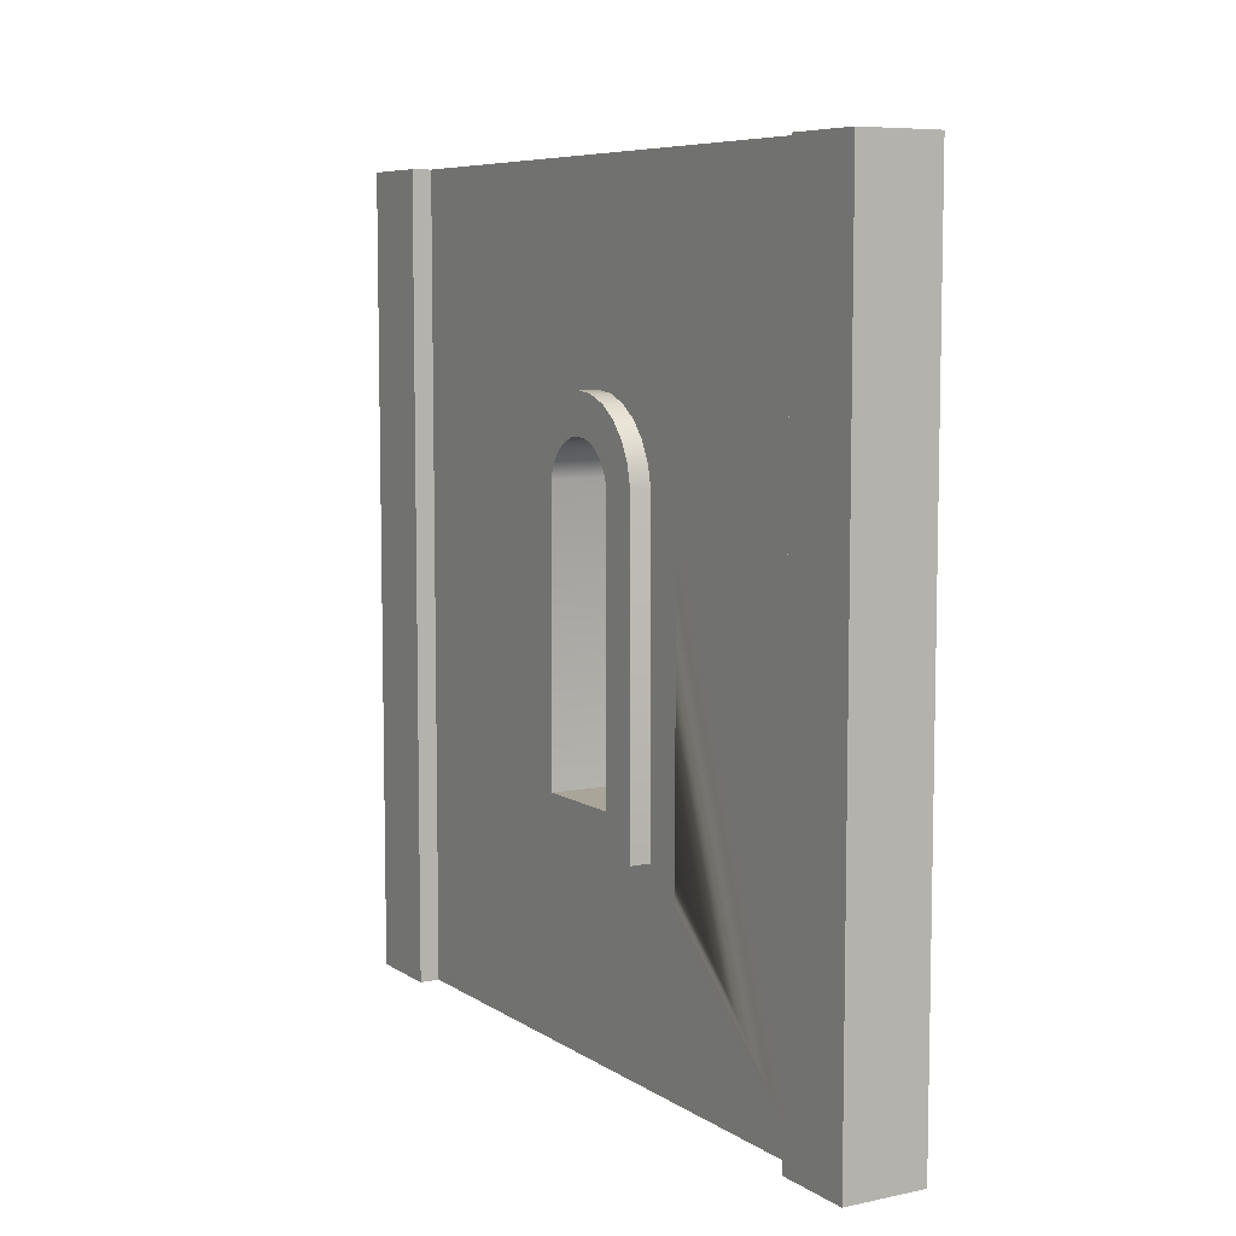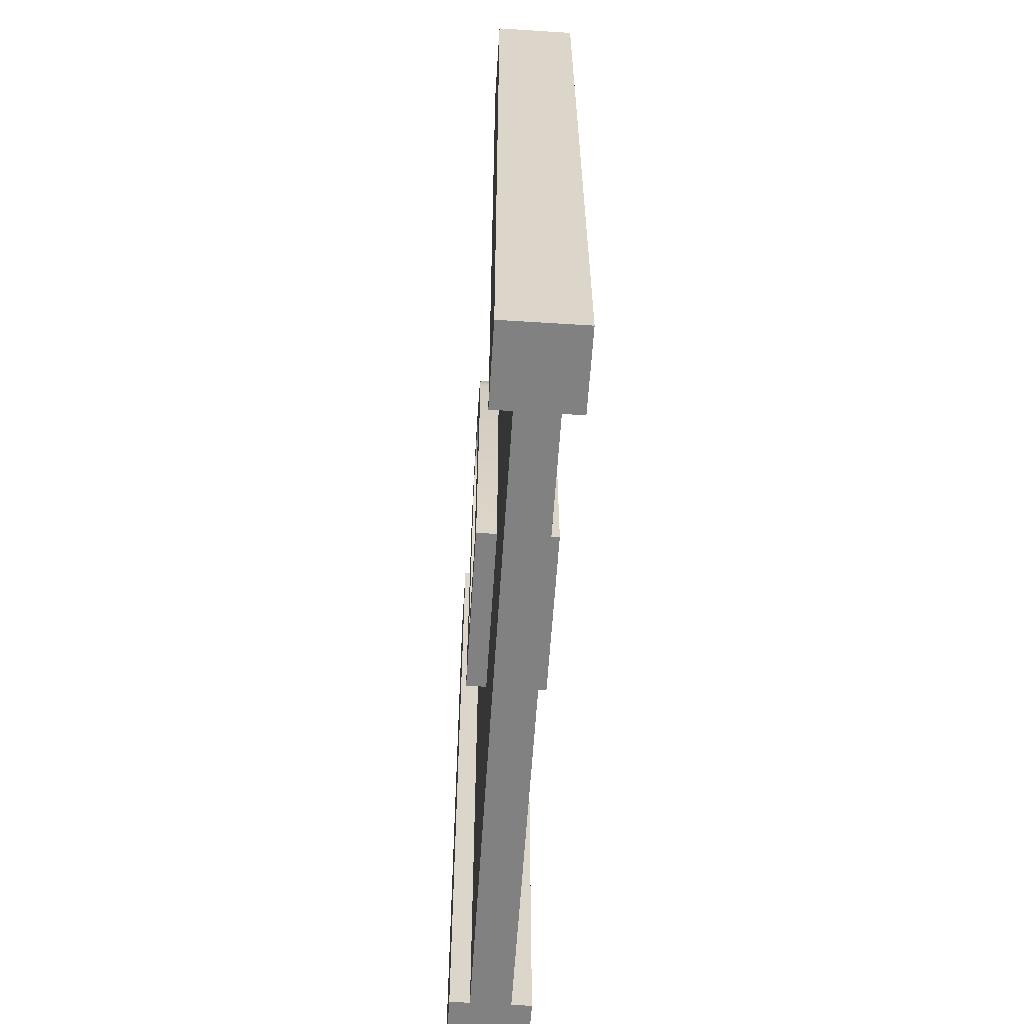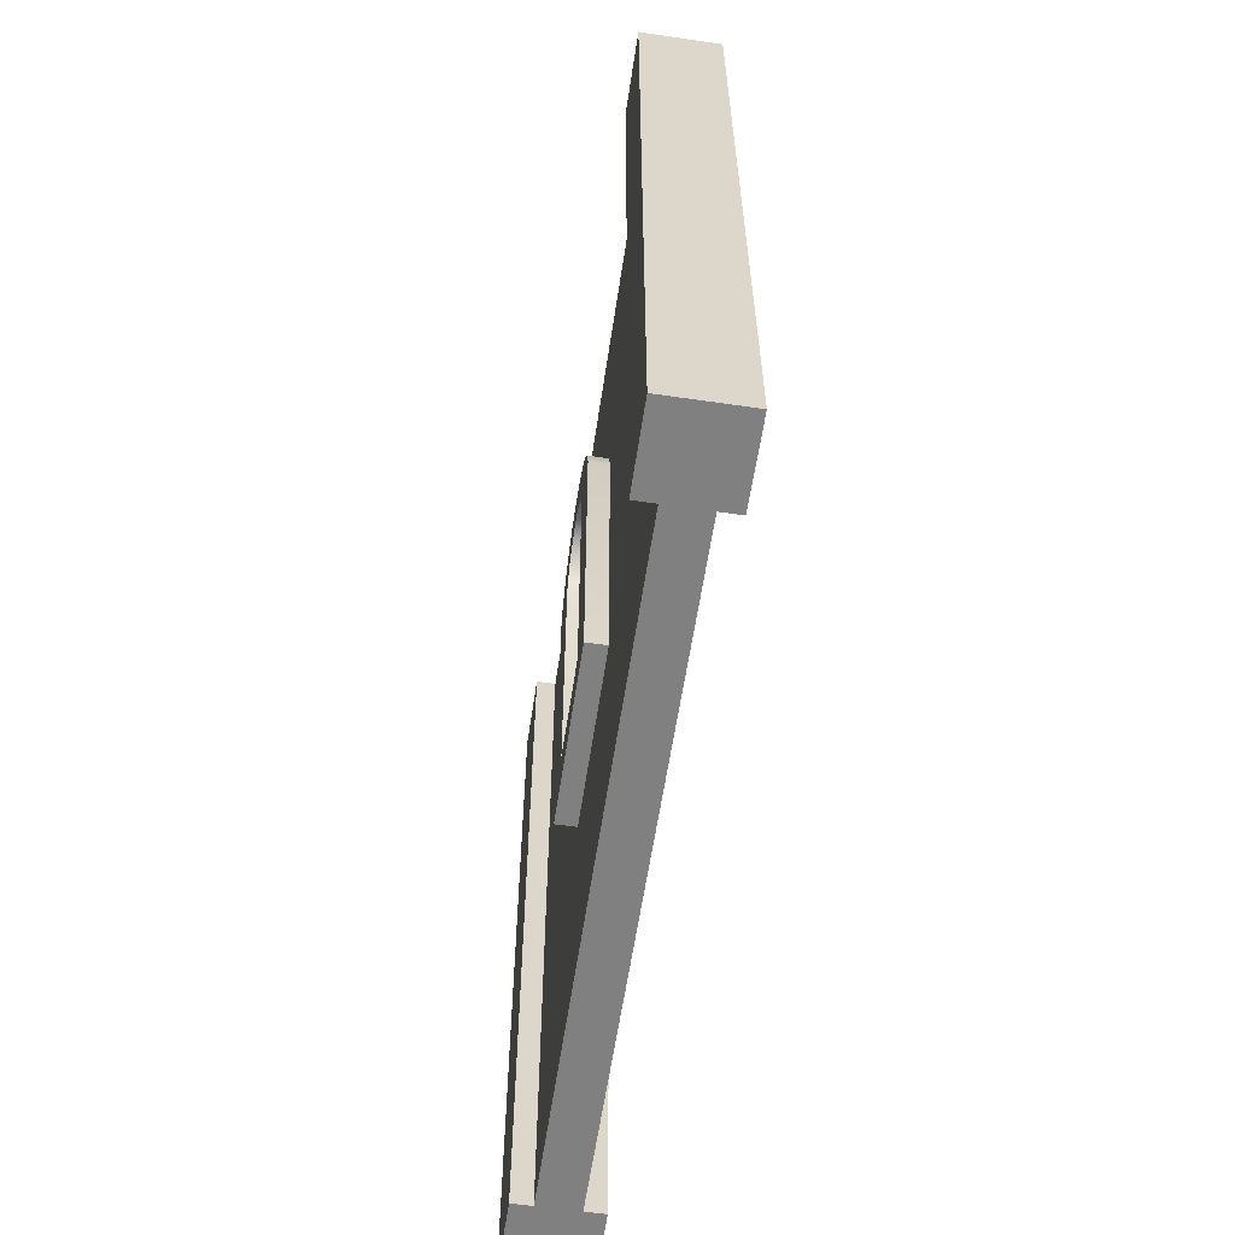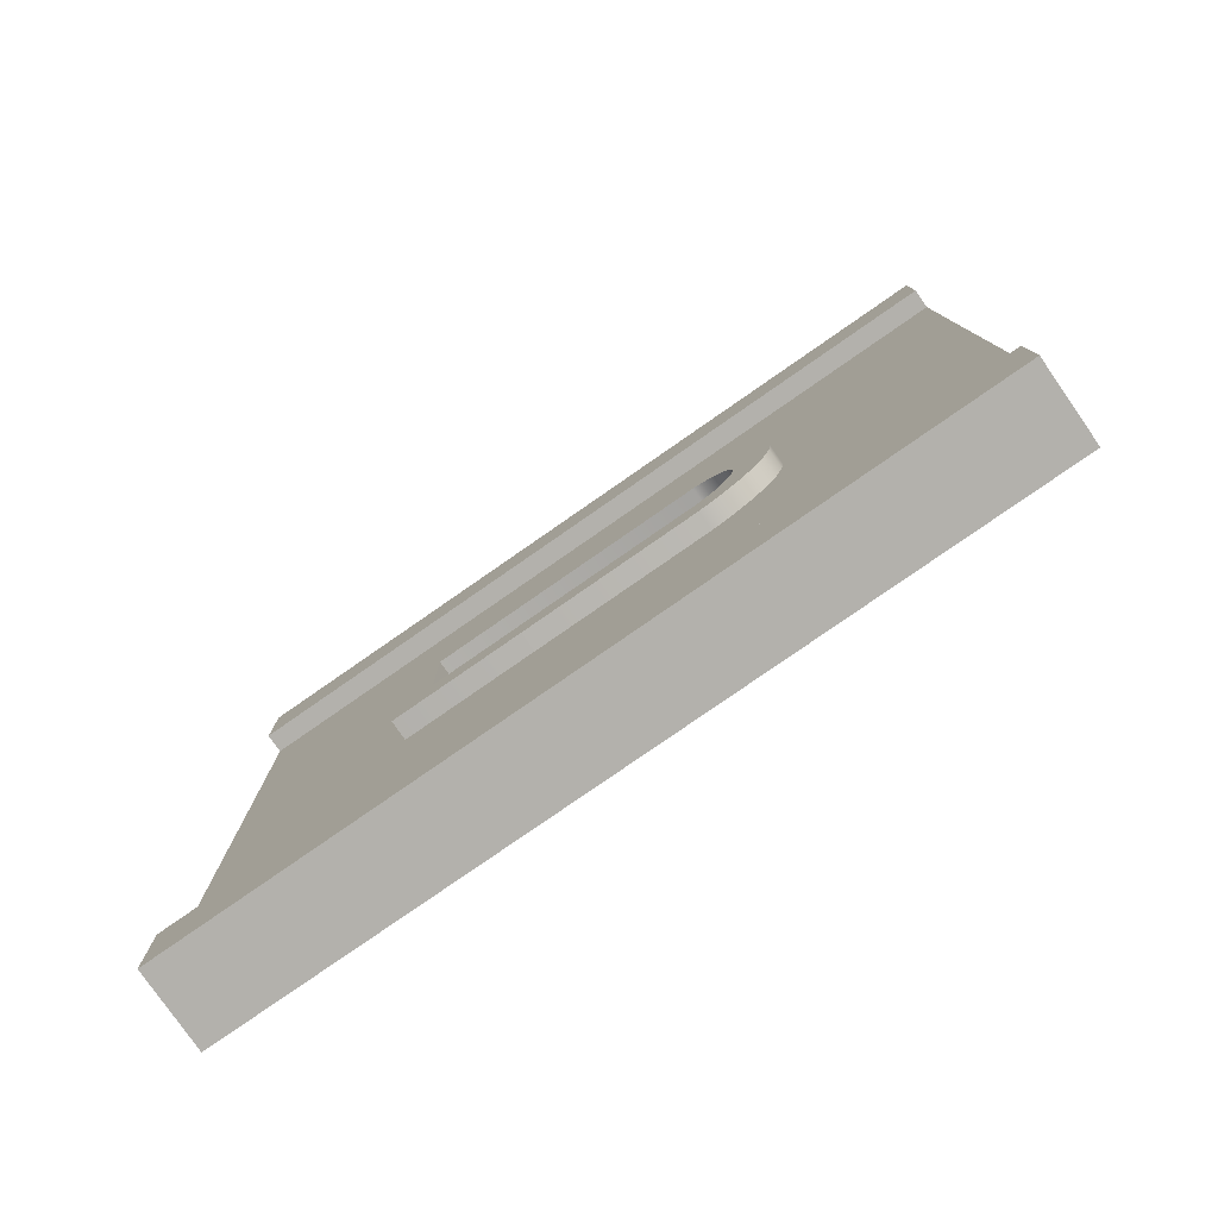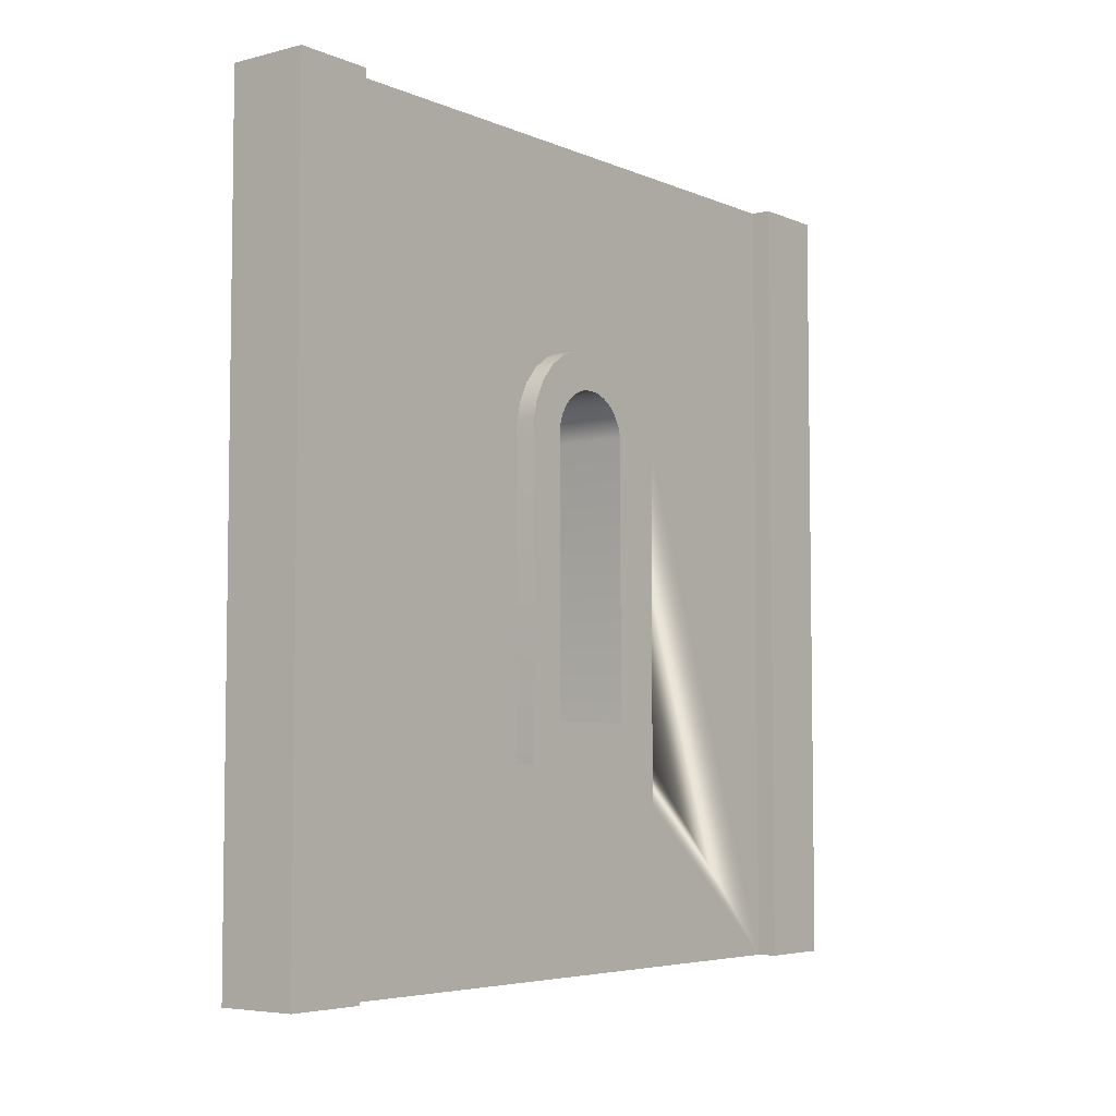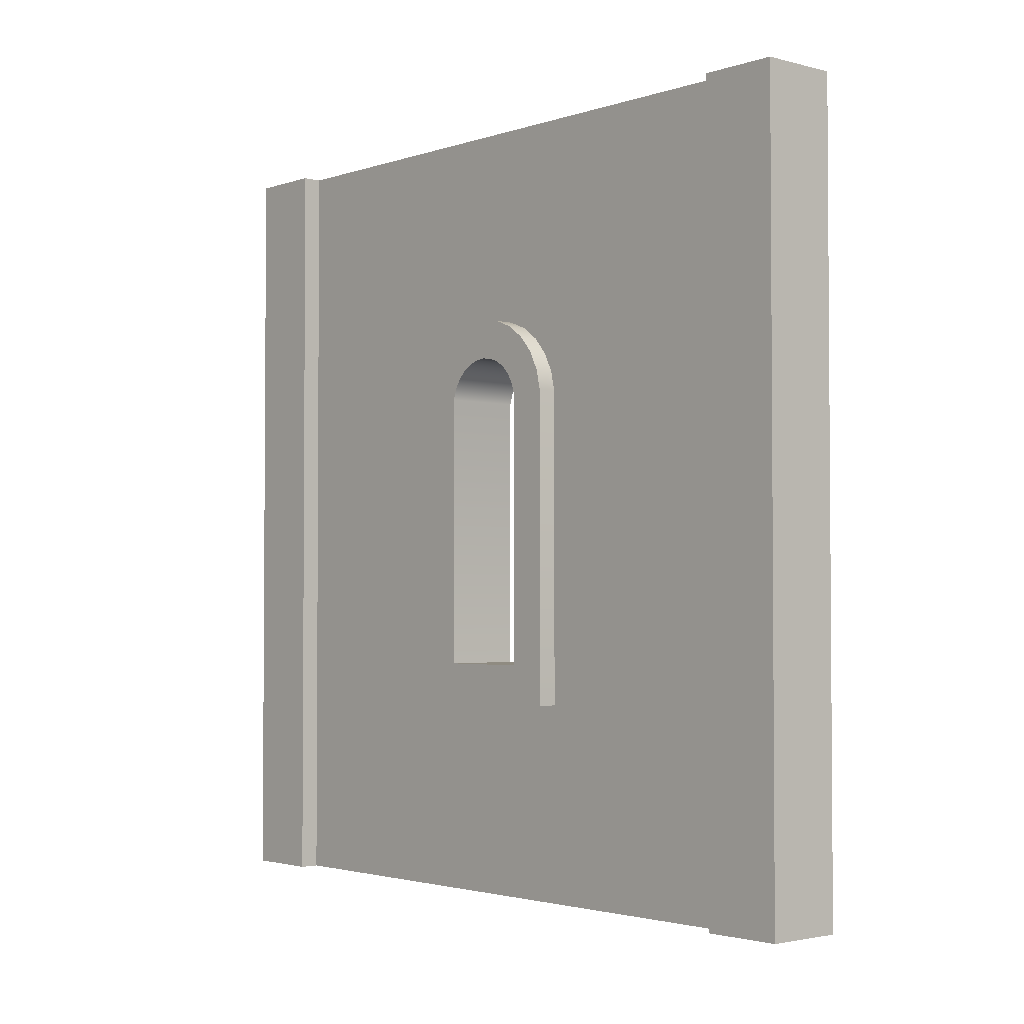
<metadata>
{"format":"obj","ext":"obj","renderer":"f3d","projection":"perspective","resolution":1024,"background":"white","views":[{"elev":7.4,"azim":-30.5,"up":"+Y"},{"elev":-60.5,"azim":176.3,"up":"+Y"},{"elev":-60.0,"azim":171.5,"up":"+Y"},{"elev":-79.0,"azim":124.8,"up":"+Z"},{"elev":-5.3,"azim":-142.0,"up":"+Y"},{"elev":-2.5,"azim":138.6,"up":"+Y"}]}
</metadata>
<code>
o wallWindowRound
v 0.5 0.7213 0.07433
v 0.475 0.7007 0.092
v 0.5 0.7007 0.092
v 0.475 0.7213 0.07433
v 0.4 0.7369 -0.05219
v 0.425 0.7467 -0.0269
v 0.425 0.7369 -0.05219
v 0.4 0.7467 -0.0269
v 0.5 0.7213 -0.07433
v 0.475 0.7369 -0.05219
v 0.5 0.7369 -0.05219
v 0.475 0.7213 -0.07433
v 0.475 0.7467 -0.0269
v 0.5 0.75 -0
v 0.5 0.7467 -0.0269
v 0.475 0.75 -0
v 0.4 0.25 -0.11
v 0.4 0.3 -0.06
v 0.4 0.65 -0.11
v 0.4 0.25 0.11
v 0.4 0.6765 -0.1041
v 0.4 0.7007 -0.092
v 0.4 0.7213 -0.07433
v 0.4 0.3 0.06
v 0.4 0.65 0.06
v 0.4 0.7213 0.07433
v 0.4 0.7007 0.092
v 0.4 0.6765 0.1041
v 0.4 0.65 0.11
v 0.4 0.65 -0.06
v 0.4 0.6635 -0.05587
v 0.4 0.6756 -0.04876
v 0.4 0.6859 -0.03905
v 0.4 0.6936 -0.02725
v 0.4 0.6984 -0.014
v 0.4 0.75 -0
v 0.4 0.7 -0
v 0.4 0.6984 0.014
v 0.4 0.7467 0.0269
v 0.4 0.6936 0.02725
v 0.4 0.7369 0.05219
v 0.4 0.6859 0.03905
v 0.4 0.6756 0.04876
v 0.4 0.6635 0.05587
v 0.425 0.75 -0
v 0.475 0.6765 0.1041
v 0.5 0.6765 0.1041
v 0.425 0.7467 0.0269
v 0.425 0.6765 0.1041
v 0.425 0.65 0.11
v 0.425 0.65 -0.11
v 0.425 0.6765 -0.1041
v 0.475 0.65 -0.11
v 0.5 0.6765 -0.1041
v 0.5 0.65 -0.11
v 0.475 0.6765 -0.1041
v 0.475 0.7007 -0.092
v 0.5 0.7007 -0.092
v 0.425 0.7369 0.05219
v 0.425 0.25 0.11
v 0.475 0.65 0.11
v 0.5 0.65 0.11
v 0.425 0.7213 0.07433
v 0.475 0.7467 0.0269
v 0.5 0.7369 0.05219
v 0.5 0.7467 0.0269
v 0.475 0.7369 0.05219
v 0.425 0.7213 -0.07433
v 0.425 0.7007 0.092
v 0.425 0.7007 -0.092
v 0.425 0.25 -0.11
v 0.5 0.6859 -0.03905
v 0.5 0.6756 -0.04876
v 0.4 1 -0.5
v 0.5 1 -0.4
v 0.5 1 -0.5
v 0.475 1 -0.4
v 0.425 1 -0.4
v 0.4 1 -0.4
v 0.4 1 0.4
v 0.425 -0 0.4
v 0.4 -0 0.4
v 0.425 1 0.4
v 0.4 0 -0.4
v 0.425 0 -0.4
v 0.475 0 -0.4
v 0.5 0 -0.4
v 0.425 0.2 -0.16
v 0.425 0.65 -0.16
v 0.425 0.2 0.16
v 0.425 0.6894 -0.1524
v 0.425 0.7257 -0.1353
v 0.425 0.7257 0.1353
v 0.425 0.6894 0.1524
v 0.425 0.65 0.16
v 0.425 0.25 0.16
v 0.425 0.7566 -0.1097
v 0.425 0.7802 -0.07716
v 0.425 0.795 -0.03983
v 0.425 0.8 -0
v 0.425 0.795 0.03983
v 0.425 0.7802 0.07716
v 0.425 0.7566 0.1097
v 0.5 0.6635 -0.05587
v 0.475 0.7566 -0.1097
v 0.475 0.7257 -0.1353
v 0.475 0.7802 -0.07716
v 0.475 0.795 -0.03983
v 0.475 0.8 -0
v 0.475 0.795 0.03983
v 0.475 0.7802 0.07716
v 0.475 0.7566 0.1097
v 0.475 0.7257 0.1353
v 0.475 0.25 0.11
v 0.475 0.2 0.16
v 0.475 0.25 -0.11
v 0.475 0.2 -0.16
v 0.475 0.6894 -0.1524
v 0.475 0.65 -0.16
v 0.475 0.6894 0.1524
v 0.475 0.65 0.16
v 0.475 0.25 0.16
v 0.5 0.65 -0.06
v 0.5 0.6936 -0.02725
v 0.5 0.6984 -0.014
v 0.5 0.7 -0
v 0.5 0.6984 0.014
v 0.5 0.6936 0.02725
v 0.5 0.6859 0.03905
v 0.5 0.6756 0.04876
v 0.5 0.6635 0.05587
v 0.5 0.65 0.06
v 0.5 0.3 0.06
v 0.5 0.25 0.11
v 0.5 0.3 -0.06
v 0.5 0.25 -0.11
v 0.4 0 -0.5
v 0.5 0 -0.5
v 0.5 1 0.5
v 0.5 -0 0.4
v 0.5 1 0.4
v 0.5 -0 0.5
v 0.475 1 0.4
v 0.475 -0 0.4
v 0.4 -0 0.5
v 0.4 1 0.5
f 1 2 3
f 2 1 4
f 5 6 7
f 6 5 8
f 9 10 11
f 10 9 12
f 13 14 15
f 14 13 16
f 17 18 19
f 18 17 20
f 19 18 21
f 21 18 22
f 22 18 23
f 18 20 24
f 24 20 25
f 25 20 26
f 26 20 27
f 27 20 28
f 28 20 29
f 30 23 18
f 23 30 5
f 5 30 31
f 5 31 32
f 5 32 8
f 8 32 33
f 8 33 34
f 8 34 35
f 8 35 36
f 36 35 37
f 36 37 38
f 36 38 39
f 39 38 40
f 39 40 41
f 41 40 42
f 41 42 43
f 41 43 44
f 41 44 26
f 26 44 25
f 8 45 6
f 45 8 36
f 3 46 47
f 46 3 2
f 36 48 45
f 48 36 39
f 49 29 50
f 29 49 28
f 21 51 19
f 51 21 52
f 53 54 55
f 54 53 56
f 57 9 58
f 9 57 12
f 10 15 11
f 15 10 13
f 39 59 48
f 59 39 41
f 50 20 60
f 20 50 29
f 47 61 62
f 61 47 46
f 41 63 59
f 63 41 26
f 64 65 66
f 65 64 67
f 16 66 14
f 66 16 64
f 68 5 7
f 5 68 23
f 69 28 49
f 28 69 27
f 22 52 21
f 52 22 70
f 67 1 65
f 1 67 4
f 63 27 69
f 27 63 26
f 56 58 54
f 58 56 57
f 23 70 22
f 70 23 68
f 20 71 60
f 71 20 17
f 17 51 71
f 51 17 19
f 72 32 73
f 32 72 33
f 74 75 76
f 75 74 77
f 77 74 78
f 78 74 79
f 80 81 82
f 81 80 83
f 78 84 85
f 84 78 79
f 75 86 87
f 86 75 77
f 88 71 89
f 71 88 90
f 89 71 91
f 91 71 92
f 71 90 60
f 60 90 50
f 50 90 93
f 93 90 94
f 94 90 95
f 95 90 96
f 51 92 71
f 92 51 97
f 97 51 52
f 97 52 98
f 98 52 70
f 98 70 68
f 98 68 99
f 99 68 7
f 99 7 6
f 99 6 100
f 100 6 45
f 100 45 101
f 101 45 48
f 101 48 59
f 101 59 102
f 102 59 63
f 102 63 69
f 102 69 103
f 103 69 49
f 103 49 50
f 103 50 93
f 73 31 104
f 31 73 32
f 105 53 106
f 53 105 56
f 56 105 107
f 56 107 57
f 57 107 12
f 12 107 108
f 12 108 10
f 10 108 13
f 13 108 109
f 13 109 16
f 16 109 110
f 16 110 64
f 64 110 67
f 67 110 111
f 67 111 4
f 4 111 2
f 2 111 112
f 2 112 46
f 46 112 61
f 61 112 113
f 61 113 114
f 115 114 113
f 115 116 114
f 117 116 115
f 117 118 116
f 118 117 119
f 116 118 106
f 116 106 53
f 115 113 120
f 115 120 121
f 115 121 122
f 11 123 9
f 123 11 104
f 104 11 73
f 73 11 15
f 73 15 72
f 72 15 124
f 124 15 125
f 125 15 14
f 125 14 126
f 126 14 127
f 127 14 66
f 127 66 128
f 128 66 65
f 128 65 129
f 129 65 130
f 130 65 131
f 131 65 1
f 131 1 132
f 132 1 133
f 134 133 1
f 134 135 133
f 136 135 134
f 136 54 135
f 54 136 55
f 135 54 58
f 135 58 9
f 135 9 123
f 134 1 3
f 134 3 47
f 134 47 62
f 62 114 134
f 114 62 61
f 116 55 136
f 55 116 53
f 114 136 134
f 136 114 116
f 84 74 137
f 74 84 79
f 44 130 131
f 130 44 43
f 43 129 130
f 129 43 42
f 74 138 137
f 138 74 76
f 139 140 141
f 140 139 142
f 104 30 123
f 30 104 31
f 18 133 135
f 133 18 24
f 25 131 132
f 131 25 44
f 38 126 127
f 126 38 37
f 34 72 124
f 72 34 33
f 143 140 144
f 140 143 141
f 145 80 82
f 80 145 146
f 143 139 141
f 139 143 146
f 146 143 83
f 146 83 80
f 42 128 129
f 128 42 40
f 139 145 142
f 145 139 146
f 86 138 87
f 138 86 137
f 137 86 85
f 137 85 84
f 75 138 76
f 138 75 87
f 35 124 125
f 124 35 34
f 145 140 142
f 140 145 144
f 144 145 81
f 81 145 82
f 24 132 133
f 132 24 25
f 40 127 128
f 127 40 38
f 123 18 135
f 18 123 30
f 37 125 126
f 125 37 35
f 85 88 78
f 88 85 81
f 88 81 90
f 90 81 96
f 96 81 95
f 89 78 88
f 91 78 89
f 92 78 91
f 97 78 92
f 98 78 97
f 78 98 83
f 83 95 81
f 83 98 99
f 83 99 100
f 83 100 101
f 83 101 102
f 83 102 103
f 83 103 93
f 83 93 94
f 83 94 95
f 77 118 86
f 118 77 106
f 106 77 105
f 105 77 107
f 107 77 143
f 86 118 119
f 107 143 108
f 108 143 109
f 109 143 110
f 110 143 111
f 111 143 112
f 112 143 113
f 113 143 120
f 120 143 121
f 121 143 122
f 122 143 115
f 144 115 143
f 144 117 115
f 86 117 144
f 117 86 119
f 78 143 77
f 143 78 83
f 81 86 144
f 86 81 85

</code>
